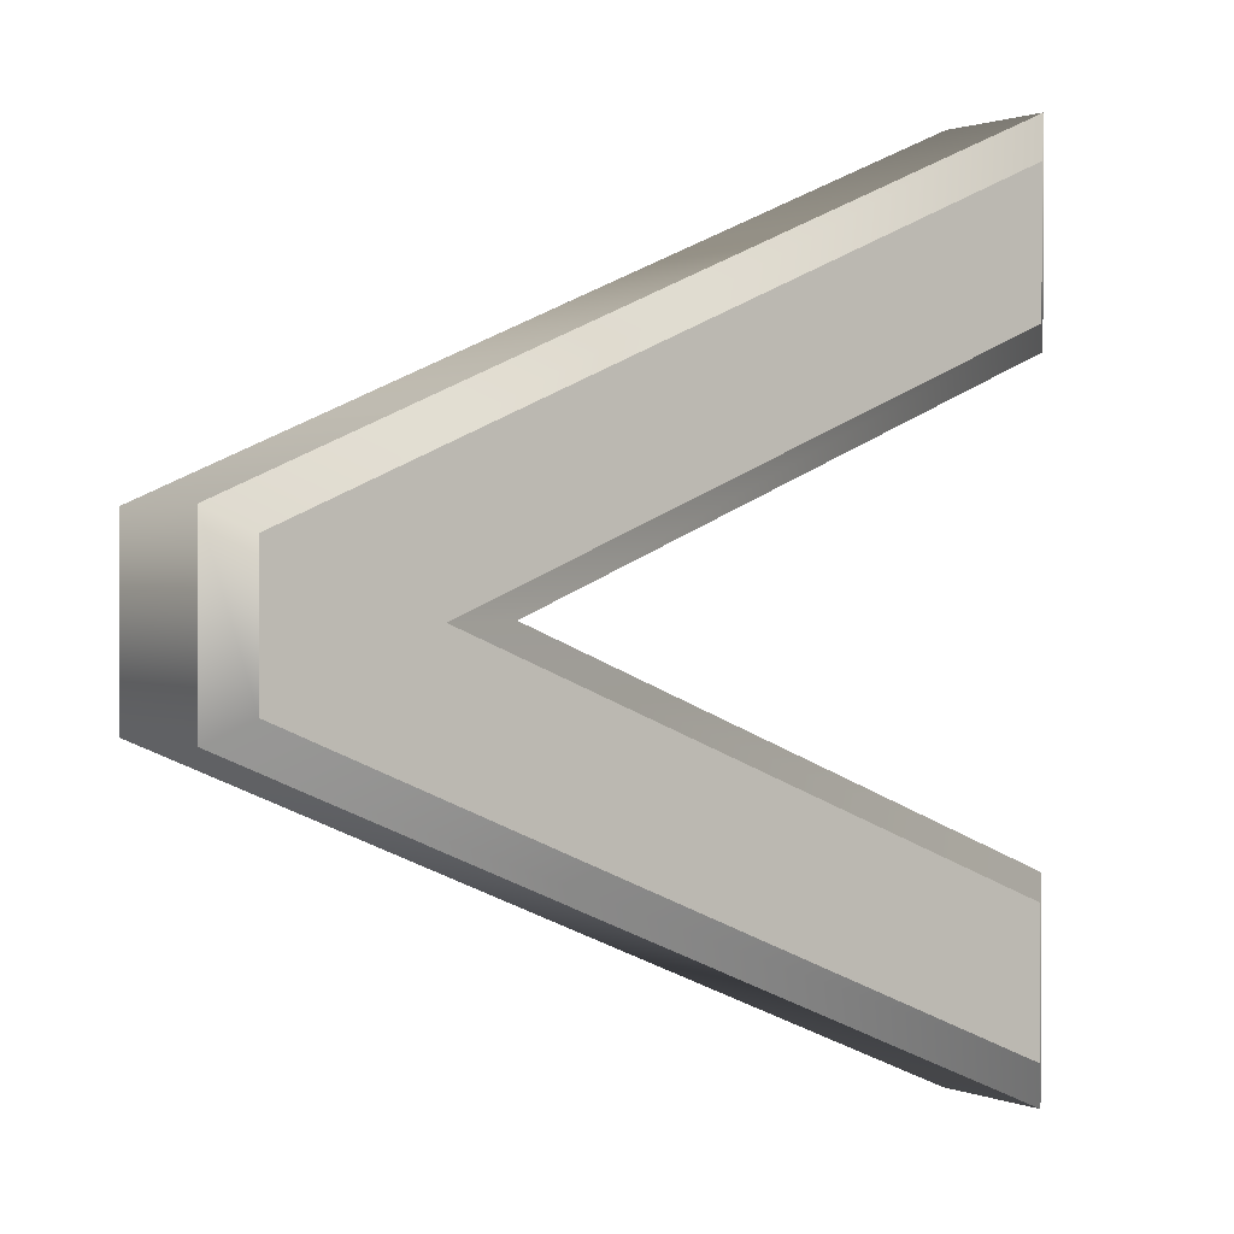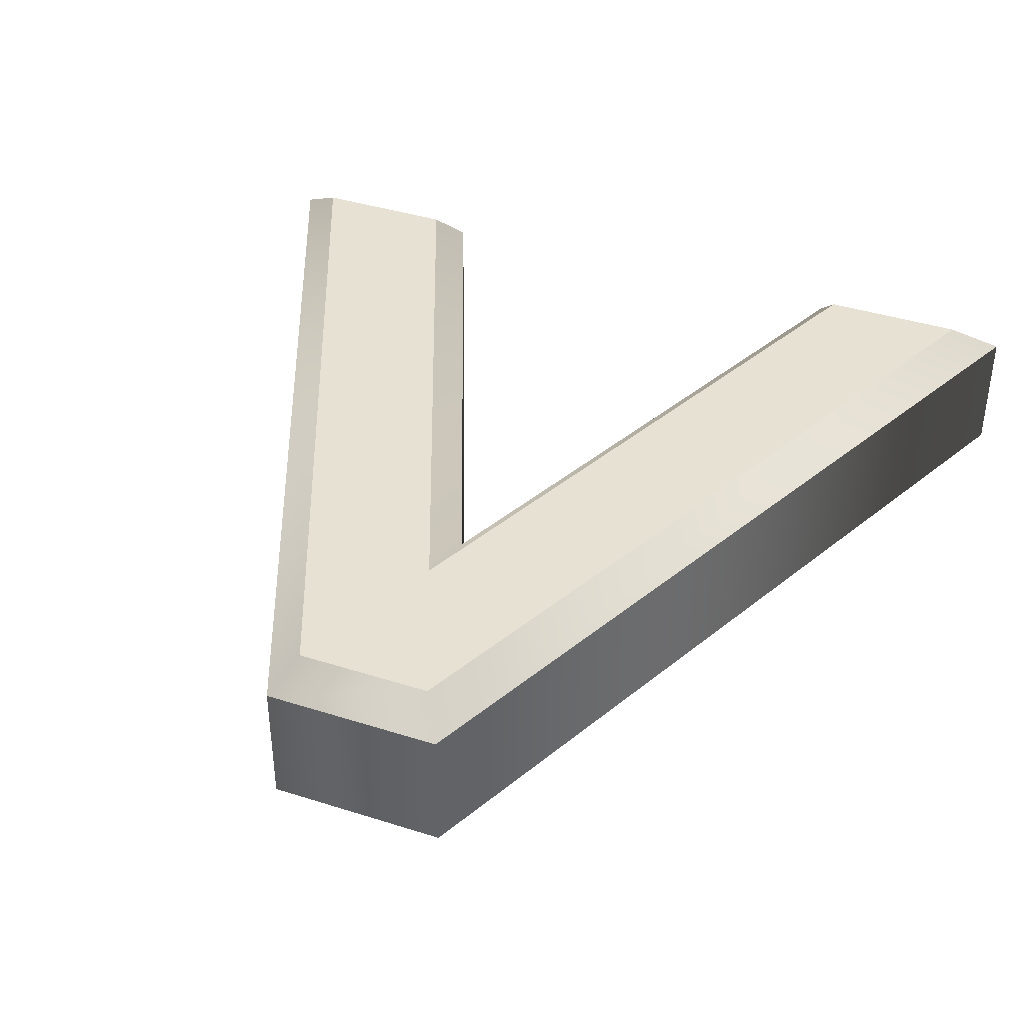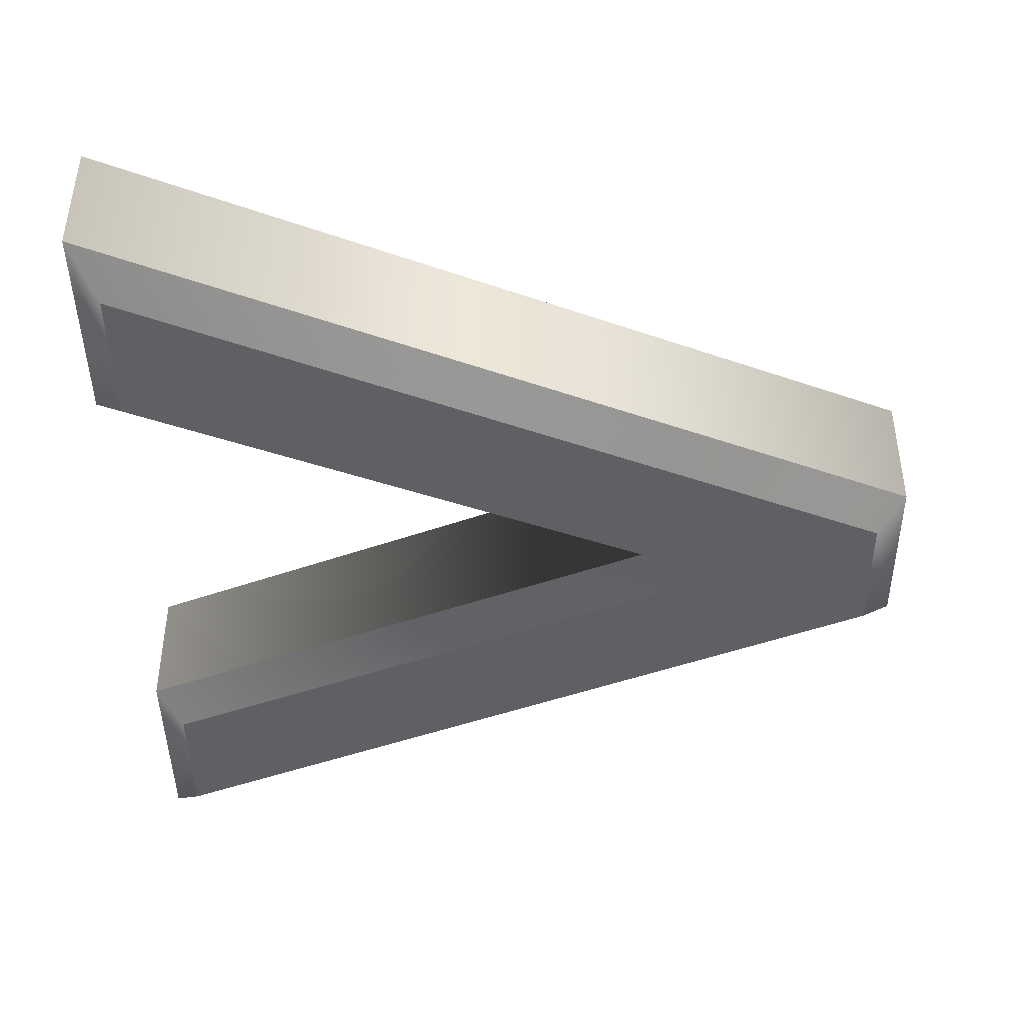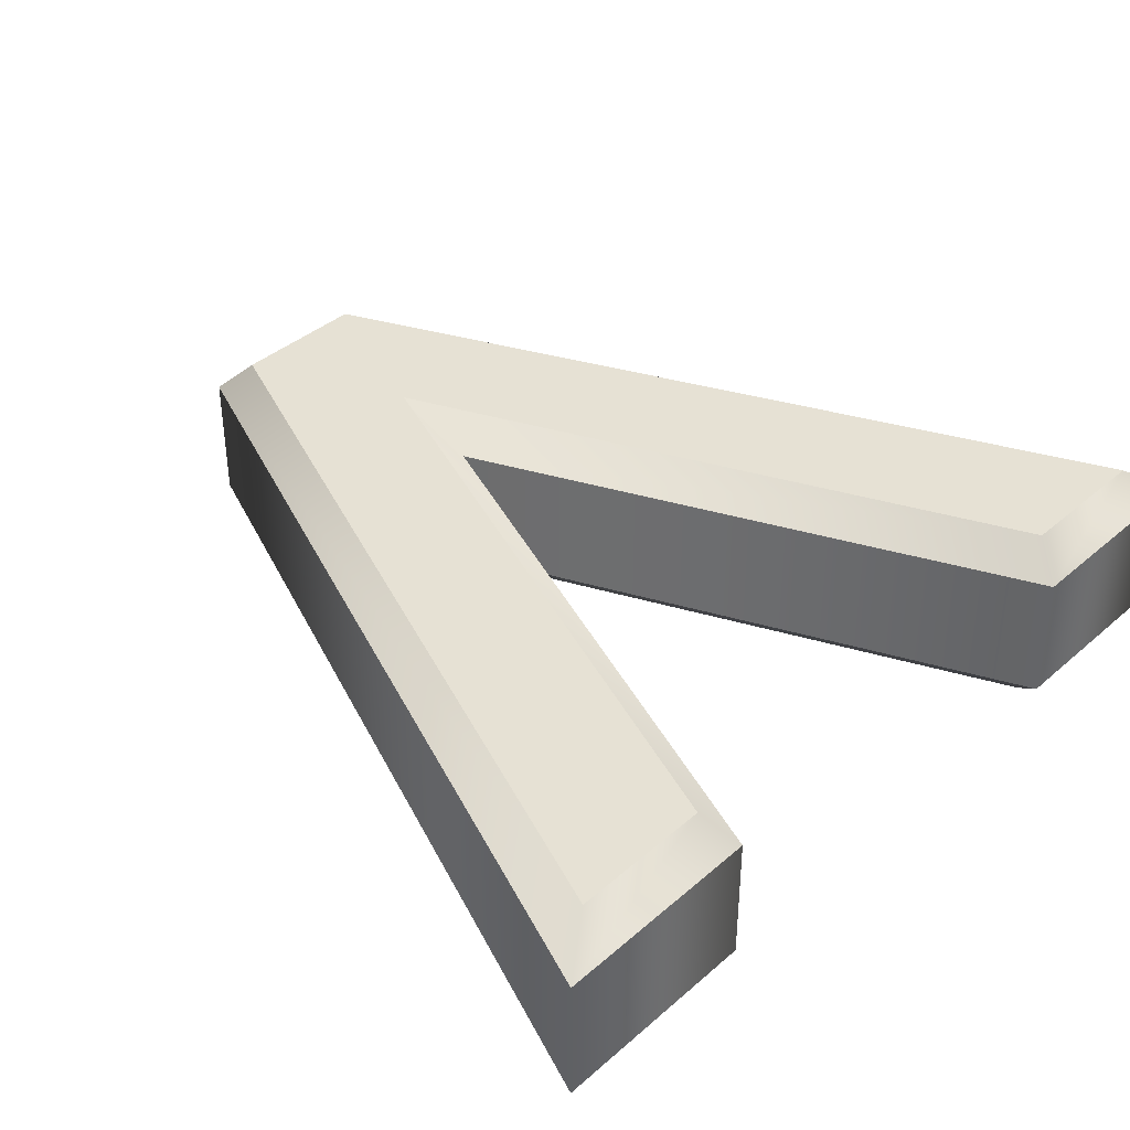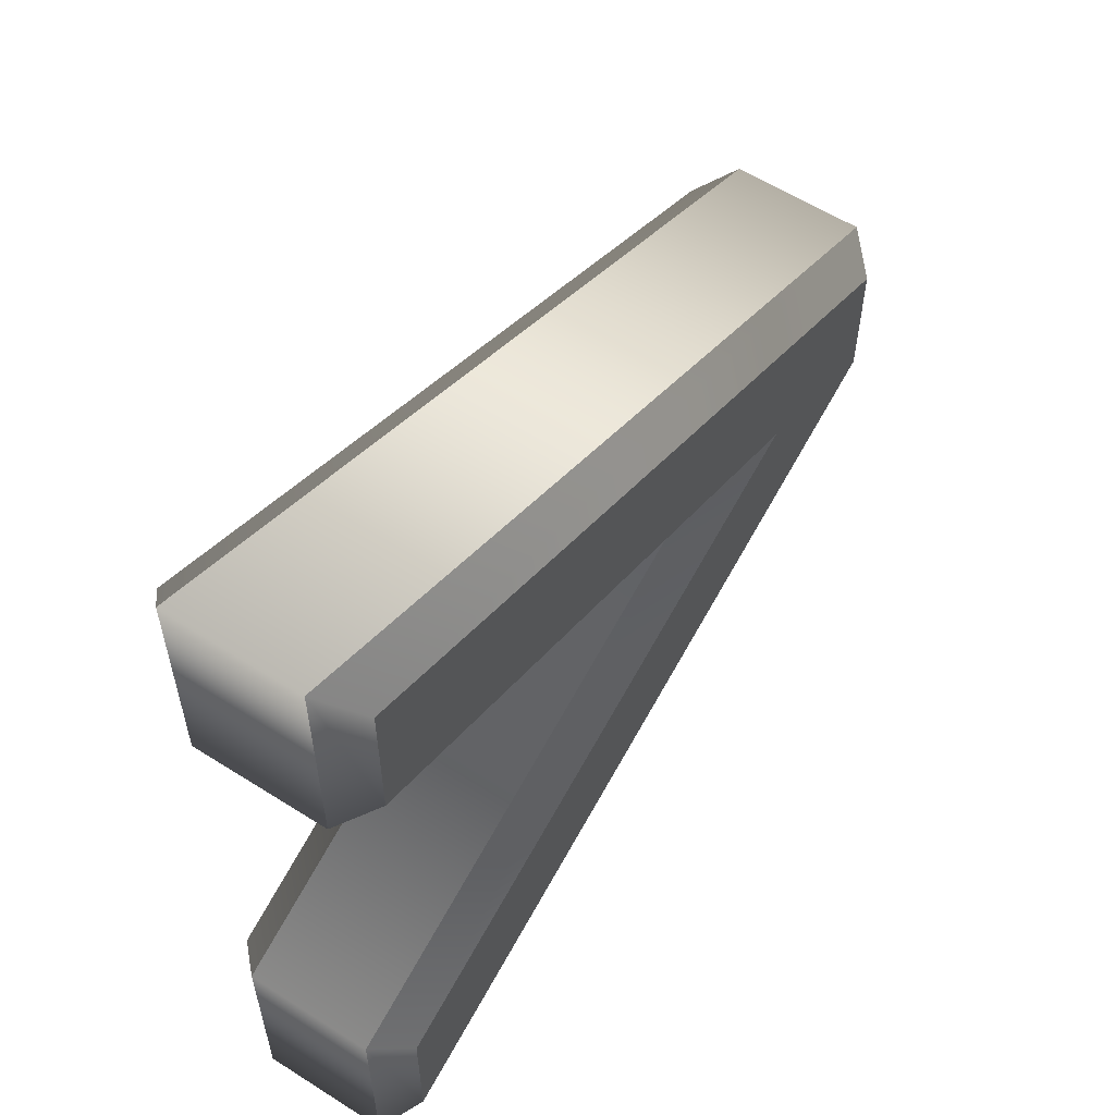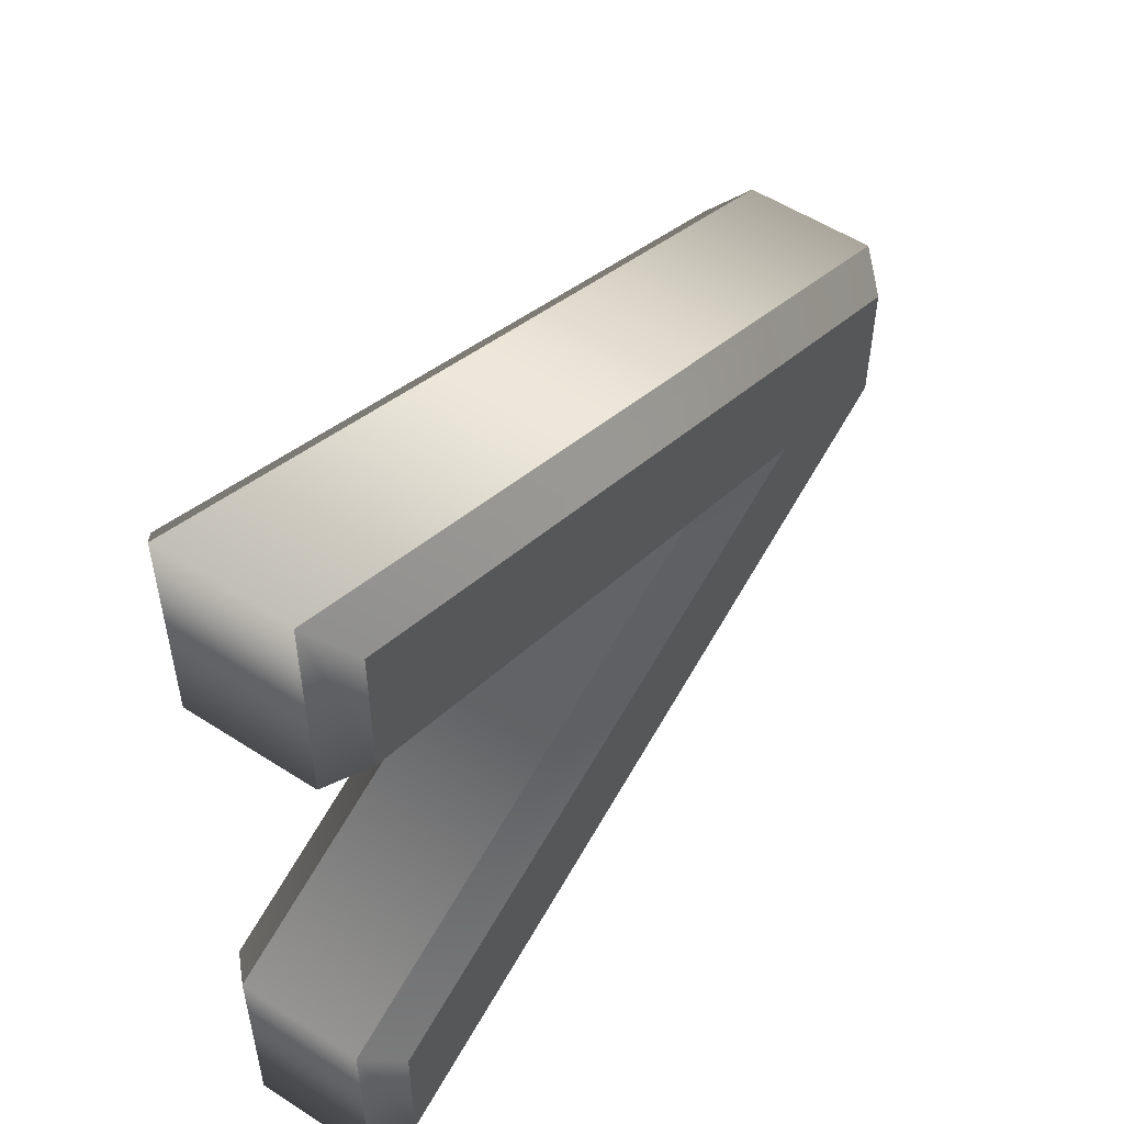
<metadata>
{"format":"obj","ext":"obj","renderer":"f3d","projection":"perspective","resolution":1024,"background":"white","views":[{"elev":1.2,"azim":-35.2,"up":"+Y"},{"elev":39.6,"azim":-68.4,"up":"+Z"},{"elev":-43.3,"azim":-179.4,"up":"+Z"},{"elev":39.0,"azim":42.8,"up":"+Z"},{"elev":58.5,"azim":123.3,"up":"+Y"},{"elev":53.9,"azim":124.6,"up":"+Y"}]}
</metadata>
<code>
o Text_CUText.973
v 0.529 -0.597 -0.06
v 0.529 -0.51 -0.06
v 0.153 -0.354 -0.06
v 0.529 -0.198 -0.06
v 0.529 -0.111 -0.06
v 0.055 -0.313 -0.06
v 0.055 -0.395 -0.06
v 0.529 -0.597 0.06
v 0.529 -0.51 0.06
v 0.153 -0.354 0.06
v 0.529 -0.198 0.06
v 0.529 -0.111 0.06
v 0.055 -0.313 0.06
v 0.055 -0.395 0.06
v 0.529 -0.597 0.06
v 0.549 -0.6273 0.04
v 0.529 -0.51 0.06
v 0.549 -0.4966 0.04
v 0.153 -0.354 0.06
v 0.2052 -0.354 0.04
v 0.529 -0.198 0.06
v 0.549 -0.2114 0.04
v 0.529 -0.111 0.06
v 0.549 -0.08074 0.04
v 0.055 -0.313 0.06
v 0.035 -0.2998 0.04
v 0.055 -0.395 0.06
v 0.035 -0.4082 0.04
v 0.549 -0.6273 0.04
v 0.549 -0.6273 -0.04
v 0.549 -0.4966 0.04
v 0.549 -0.4966 -0.04
v 0.2052 -0.354 0.04
v 0.2052 -0.354 -0.04
v 0.549 -0.2114 0.04
v 0.549 -0.2114 -0.04
v 0.549 -0.08074 0.04
v 0.549 -0.08074 -0.04
v 0.035 -0.2998 0.04
v 0.035 -0.2998 -0.04
v 0.035 -0.4082 0.04
v 0.035 -0.4082 -0.04
v 0.549 -0.6273 -0.04
v 0.529 -0.597 -0.06
v 0.549 -0.4966 -0.04
v 0.529 -0.51 -0.06
v 0.2052 -0.354 -0.04
v 0.153 -0.354 -0.06
v 0.549 -0.2114 -0.04
v 0.529 -0.198 -0.06
v 0.549 -0.08074 -0.04
v 0.529 -0.111 -0.06
v 0.035 -0.2998 -0.04
v 0.055 -0.313 -0.06
v 0.035 -0.4082 -0.04
v 0.055 -0.395 -0.06
f 7 2 1
f 7 3 2
f 6 3 7
f 6 4 3
f 5 4 6
f 9 14 8
f 10 14 9
f 10 13 14
f 11 13 10
f 11 12 13
f 16 18 17 15
f 18 20 19 17
f 20 22 21 19
f 22 24 23 21
f 24 26 25 23
f 26 28 27 25
f 28 16 15 27
f 30 32 31 29
f 32 34 33 31
f 34 36 35 33
f 36 38 37 35
f 38 40 39 37
f 40 42 41 39
f 42 30 29 41
f 44 46 45 43
f 46 48 47 45
f 48 50 49 47
f 50 52 51 49
f 52 54 53 51
f 54 56 55 53
f 56 44 43 55

</code>
